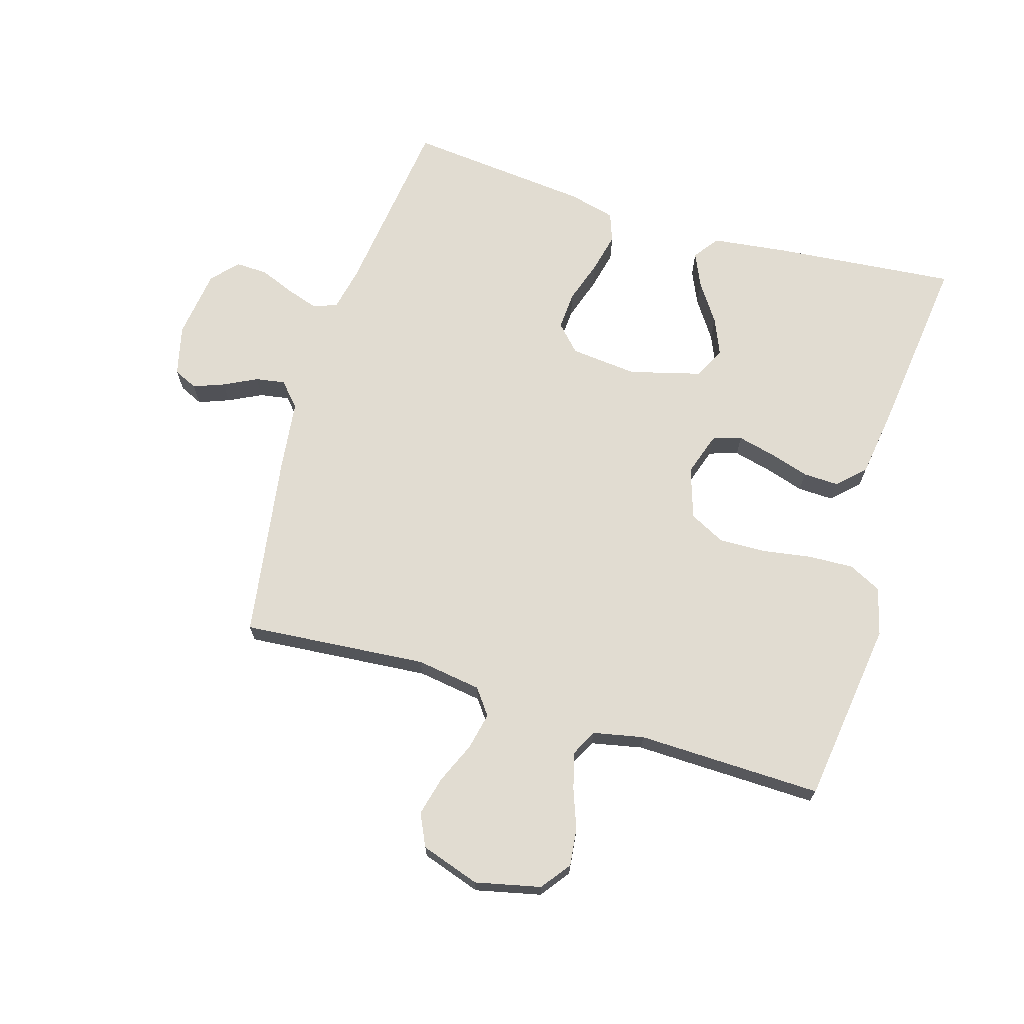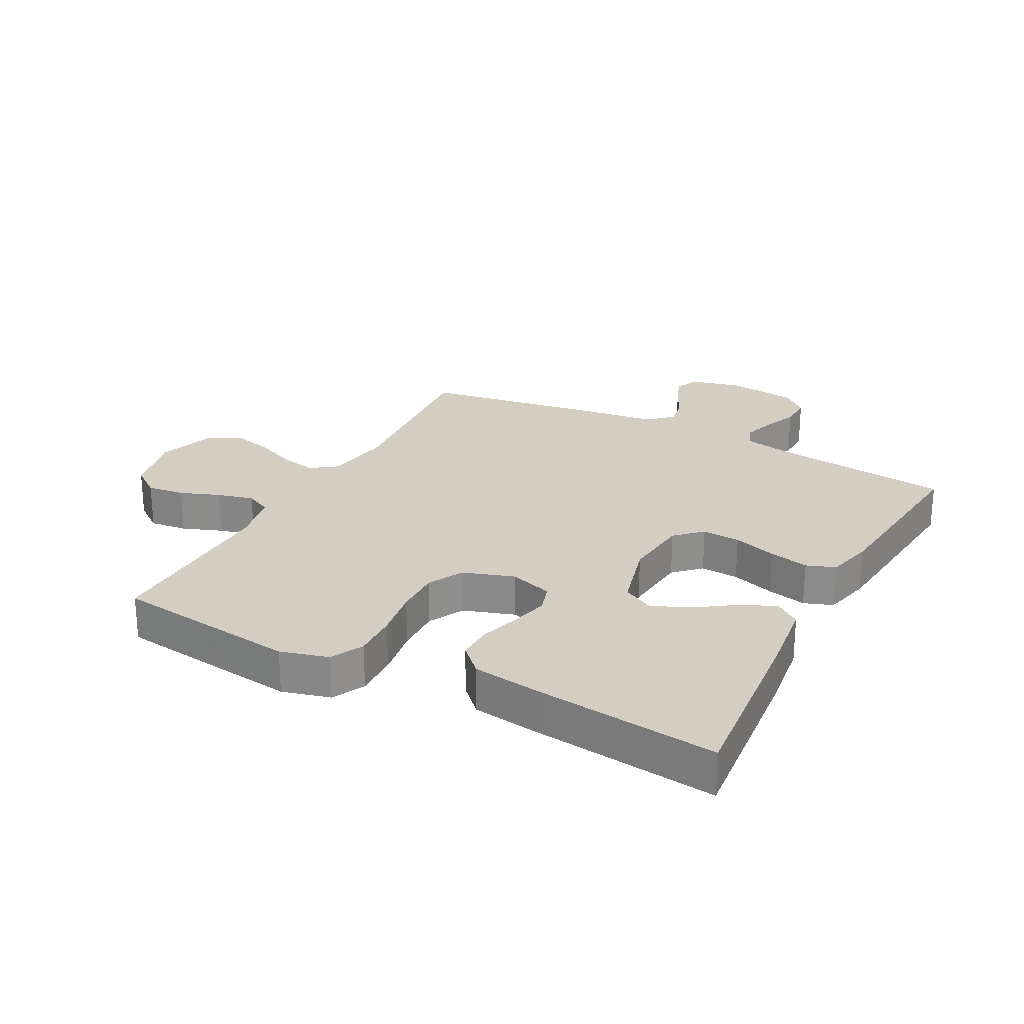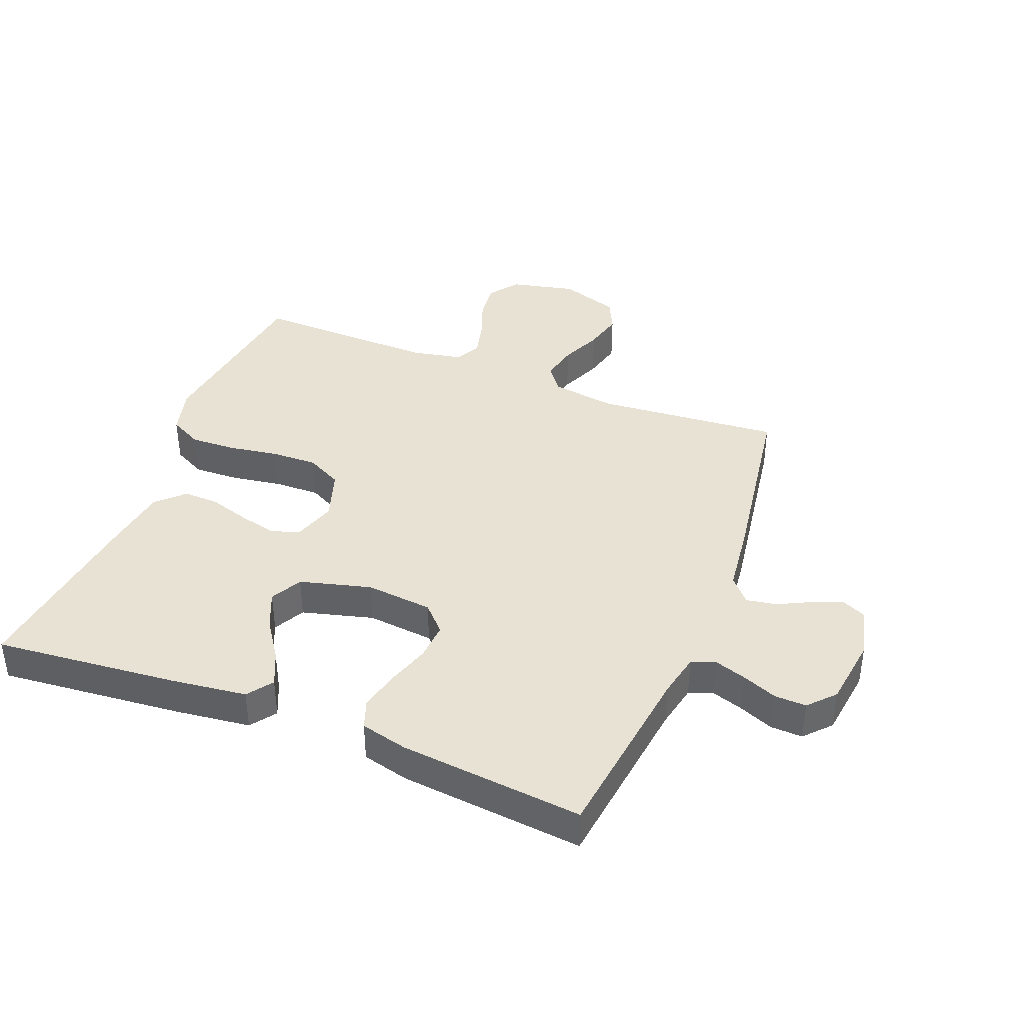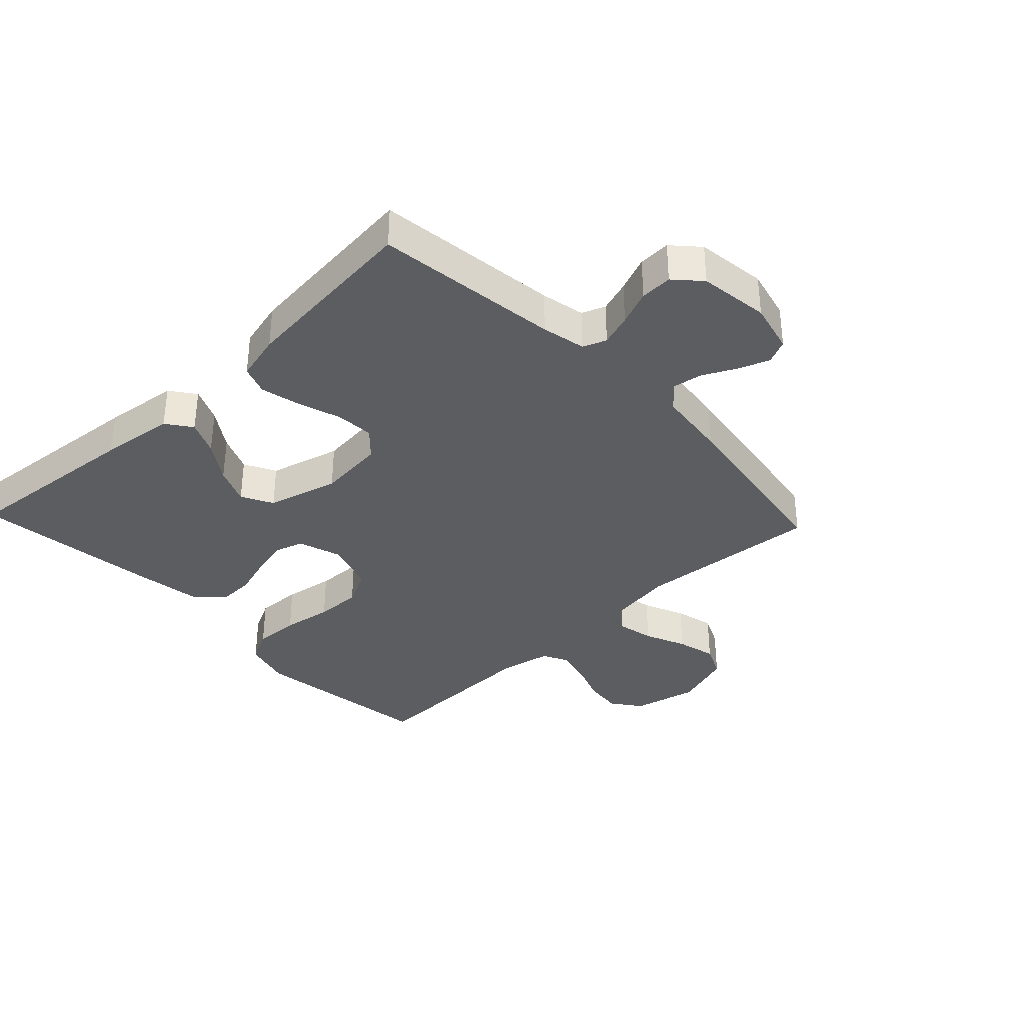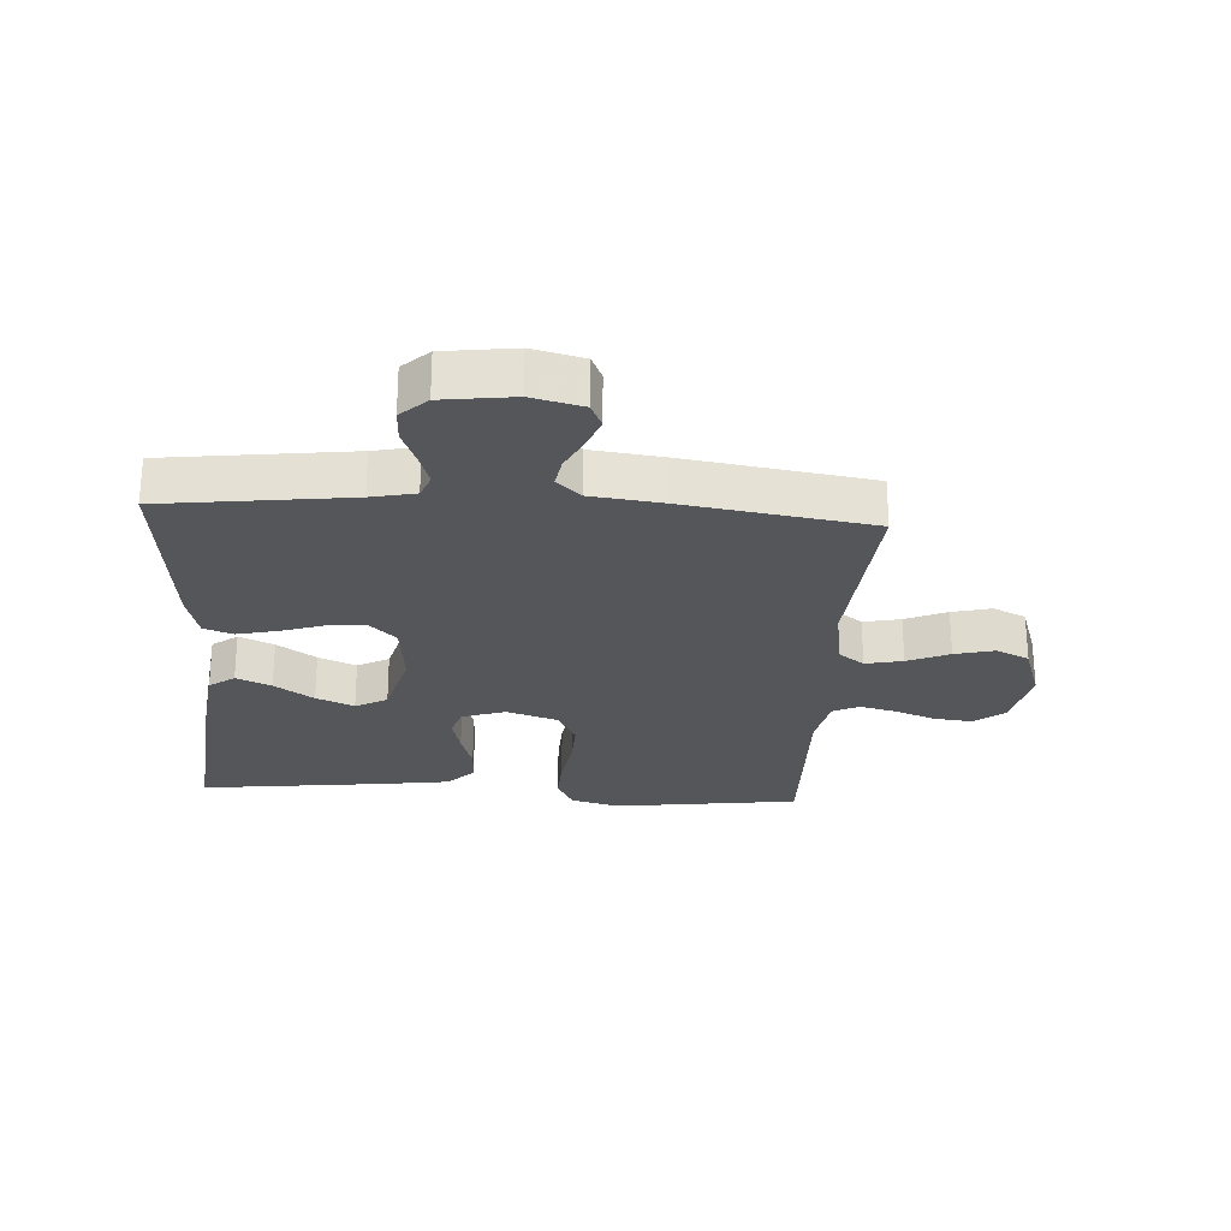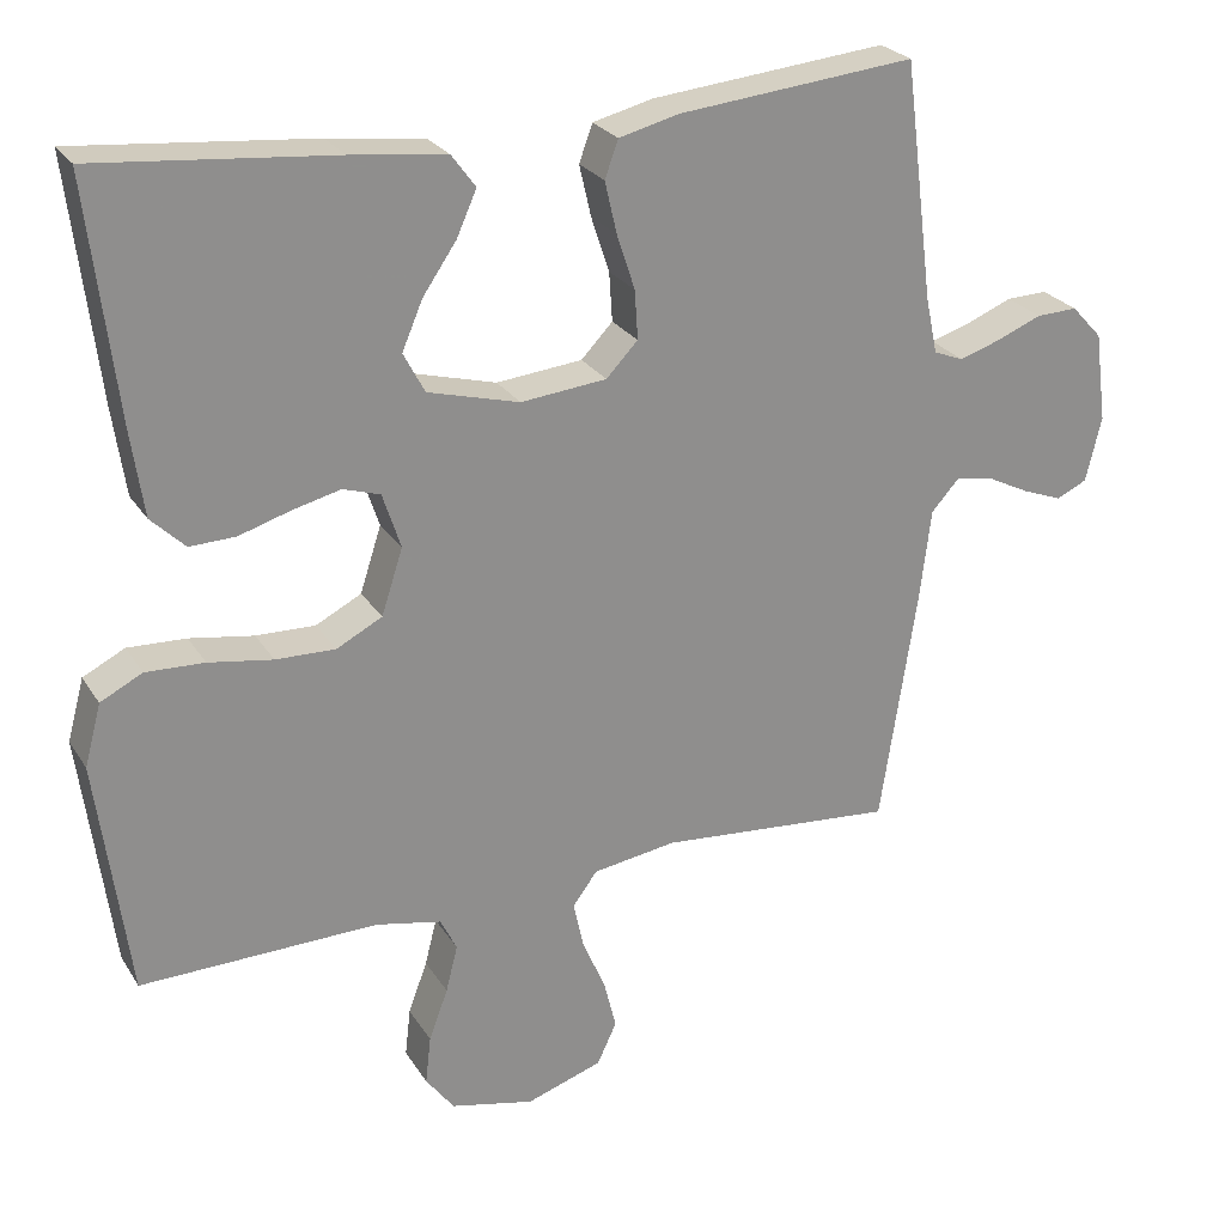
<metadata>
{"format":"obj","ext":"obj","renderer":"f3d","projection":"perspective","resolution":1024,"background":"white","views":[{"elev":69.1,"azim":-163.3,"up":"+Y"},{"elev":25.0,"azim":-62.3,"up":"+Y"},{"elev":39.9,"azim":21.5,"up":"+Y"},{"elev":-35.6,"azim":43.4,"up":"+Y"},{"elev":-26.0,"azim":86.4,"up":"+Y"},{"elev":25.2,"azim":-25.0,"up":"+Z"}]}
</metadata>
<code>
v -0.5 0.07 0.5
v -0.2 0.07 0.472
v -0.079 0.07 0.457
v -0.049 0.07 0.416
v -0.074 0.07 0.36
v -0.117 0.07 0.297
v -0.143 0.07 0.236
v -0.116 0.07 0.185
v 0 0.07 0.154
v 0.109 0.07 0.165
v 0.149 0.07 0.207
v 0.145 0.07 0.269
v 0.122 0.07 0.339
v 0.107 0.07 0.404
v 0.124 0.07 0.451
v 0.2 0.07 0.47
v 0.5 0.07 0.5
v 0.538 0.07 0.2
v 0.553 0.07 0.129
v 0.591 0.07 0.114
v 0.643 0.07 0.131
v 0.7 0.07 0.154
v 0.752 0.07 0.156
v 0.791 0.07 0.114
v 0.806 0.07 0
v 0.786 0.07 -0.082
v 0.747 0.07 -0.1
v 0.697 0.07 -0.081
v 0.643 0.07 -0.054
v 0.595 0.07 -0.046
v 0.56 0.07 -0.085
v 0.546 0.07 -0.2
v 0.5 0.07 -0.5
v 0.2 0.07 -0.475
v 0.094 0.07 -0.491
v 0.063 0.07 -0.533
v 0.076 0.07 -0.593
v 0.105 0.07 -0.66
v 0.121 0.07 -0.724
v 0.096 0.07 -0.777
v 0 0.07 -0.809
v -0.106 0.07 -0.785
v -0.142 0.07 -0.737
v -0.135 0.07 -0.676
v -0.111 0.07 -0.611
v -0.096 0.07 -0.552
v -0.117 0.07 -0.51
v -0.2 0.07 -0.493
v -0.5 0.07 -0.5
v -0.54 0.07 -0.2
v -0.519 0.07 -0.122
v -0.466 0.07 -0.095
v -0.392 0.07 -0.098
v -0.311 0.07 -0.111
v -0.236 0.07 -0.113
v -0.178 0.07 -0.083
v -0.151 0.07 0
v -0.174 0.07 0.07
v -0.221 0.07 0.085
v -0.282 0.07 0.07
v -0.347 0.07 0.05
v -0.405 0.07 0.048
v -0.448 0.07 0.09
v -0.464 0.07 0.2
v -0.5 0 0.5
v -0.2 0 0.472
v -0.079 0 0.457
v -0.049 0 0.416
v -0.074 0 0.36
v -0.117 0 0.297
v -0.143 0 0.236
v -0.116 0 0.185
v 0 0 0.154
v 0.109 0 0.165
v 0.149 0 0.207
v 0.145 0 0.269
v 0.122 0 0.339
v 0.107 0 0.404
v 0.124 0 0.451
v 0.2 0 0.47
v 0.5 0 0.5
v 0.538 0 0.2
v 0.553 0 0.129
v 0.591 0 0.114
v 0.643 0 0.131
v 0.7 0 0.154
v 0.752 0 0.156
v 0.791 0 0.114
v 0.806 0 0
v 0.786 0 -0.082
v 0.747 0 -0.1
v 0.697 0 -0.081
v 0.643 0 -0.054
v 0.595 0 -0.046
v 0.56 0 -0.085
v 0.546 0 -0.2
v 0.5 0 -0.5
v 0.2 0 -0.475
v 0.094 0 -0.491
v 0.063 0 -0.533
v 0.076 0 -0.593
v 0.105 0 -0.66
v 0.121 0 -0.724
v 0.096 0 -0.777
v 0 0 -0.809
v -0.106 0 -0.785
v -0.142 0 -0.737
v -0.135 0 -0.676
v -0.111 0 -0.611
v -0.096 0 -0.552
v -0.117 0 -0.51
v -0.2 0 -0.493
v -0.5 0 -0.5
v -0.54 0 -0.2
v -0.519 0 -0.122
v -0.466 0 -0.095
v -0.392 0 -0.098
v -0.311 0 -0.111
v -0.236 0 -0.113
v -0.178 0 -0.083
v -0.151 0 0
v -0.174 0 0.07
v -0.221 0 0.085
v -0.282 0 0.07
v -0.347 0 0.05
v -0.405 0 0.048
v -0.448 0 0.09
v -0.464 0 0.2
f 4 5 6
f 3 4 6
f 2 3 6
f 1 2 6
f 64 1 6
f 63 64 6
f 62 63 6
f 61 62 6
f 60 61 6
f 59 60 6 7
f 58 59 7 8
f 57 58 8 9
f 56 57 9 10
f 52 53 54
f 51 52 54
f 50 51 54
f 49 50 54
f 48 49 54
f 47 48 54 55
f 46 47 55 56
f 43 44 45
f 42 43 45
f 41 42 45
f 40 41 45
f 39 40 45
f 38 39 45
f 37 38 45
f 36 37 45 46
f 46 56 10
f 36 46 10
f 35 36 10
f 31 32 33 34
f 35 10 11
f 34 35 11
f 31 34 11
f 30 31 11
f 27 28 29
f 26 27 29
f 25 26 29
f 24 25 29
f 23 24 29
f 22 23 29
f 21 22 29
f 20 21 29 30
f 16 17 18
f 15 16 18
f 14 15 18
f 13 14 18
f 12 13 18
f 12 18 19
f 19 20 30
f 12 19 30
f 11 12 30
f 70 69 68
f 70 68 67
f 70 67 66
f 70 66 65
f 70 65 128
f 70 128 127
f 70 127 126
f 70 126 125
f 70 125 124
f 71 70 124 123
f 72 71 123 122
f 73 72 122 121
f 74 73 121 120
f 118 117 116
f 118 116 115
f 118 115 114
f 118 114 113
f 118 113 112
f 119 118 112 111
f 120 119 111 110
f 109 108 107
f 109 107 106
f 109 106 105
f 109 105 104
f 109 104 103
f 109 103 102
f 109 102 101
f 110 109 101 100
f 74 120 110
f 74 110 100
f 74 100 99
f 98 97 96 95
f 75 74 99
f 75 99 98
f 75 98 95
f 75 95 94
f 93 92 91
f 93 91 90
f 93 90 89
f 93 89 88
f 93 88 87
f 93 87 86
f 93 86 85
f 94 93 85 84
f 82 81 80
f 82 80 79
f 82 79 78
f 82 78 77
f 82 77 76
f 83 82 76
f 94 84 83
f 94 83 76
f 94 76 75
f 1 65 66 2
f 2 66 67 3
f 3 67 68 4
f 4 68 69 5
f 5 69 70 6
f 6 70 71 7
f 7 71 72 8
f 8 72 73 9
f 9 73 74 10
f 10 74 75 11
f 11 75 76 12
f 12 76 77 13
f 13 77 78 14
f 14 78 79 15
f 15 79 80 16
f 16 80 81 17
f 17 81 82 18
f 18 82 83 19
f 19 83 84 20
f 20 84 85 21
f 21 85 86 22
f 22 86 87 23
f 23 87 88 24
f 24 88 89 25
f 25 89 90 26
f 26 90 91 27
f 27 91 92 28
f 28 92 93 29
f 29 93 94 30
f 30 94 95 31
f 31 95 96 32
f 32 96 97 33
f 33 97 98 34
f 34 98 99 35
f 35 99 100 36
f 36 100 101 37
f 37 101 102 38
f 38 102 103 39
f 39 103 104 40
f 40 104 105 41
f 41 105 106 42
f 42 106 107 43
f 43 107 108 44
f 44 108 109 45
f 45 109 110 46
f 46 110 111 47
f 47 111 112 48
f 48 112 113 49
f 49 113 114 50
f 50 114 115 51
f 51 115 116 52
f 52 116 117 53
f 53 117 118 54
f 54 118 119 55
f 55 119 120 56
f 56 120 121 57
f 57 121 122 58
f 58 122 123 59
f 59 123 124 60
f 60 124 125 61
f 61 125 126 62
f 62 126 127 63
f 63 127 128 64
f 64 128 65 1

</code>
